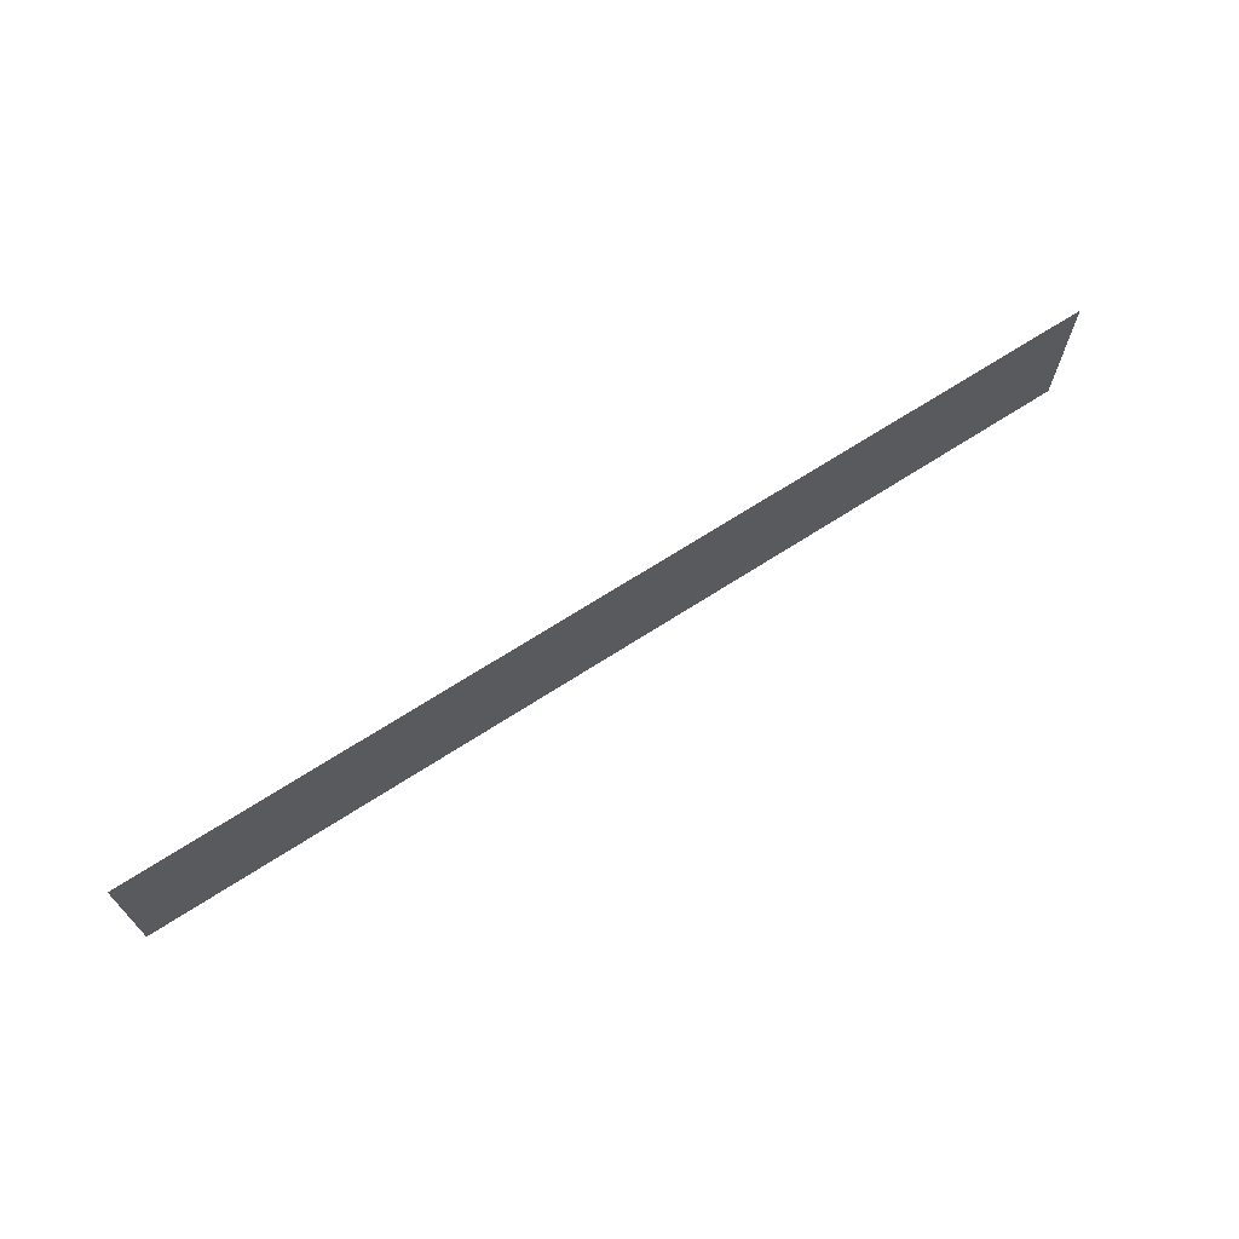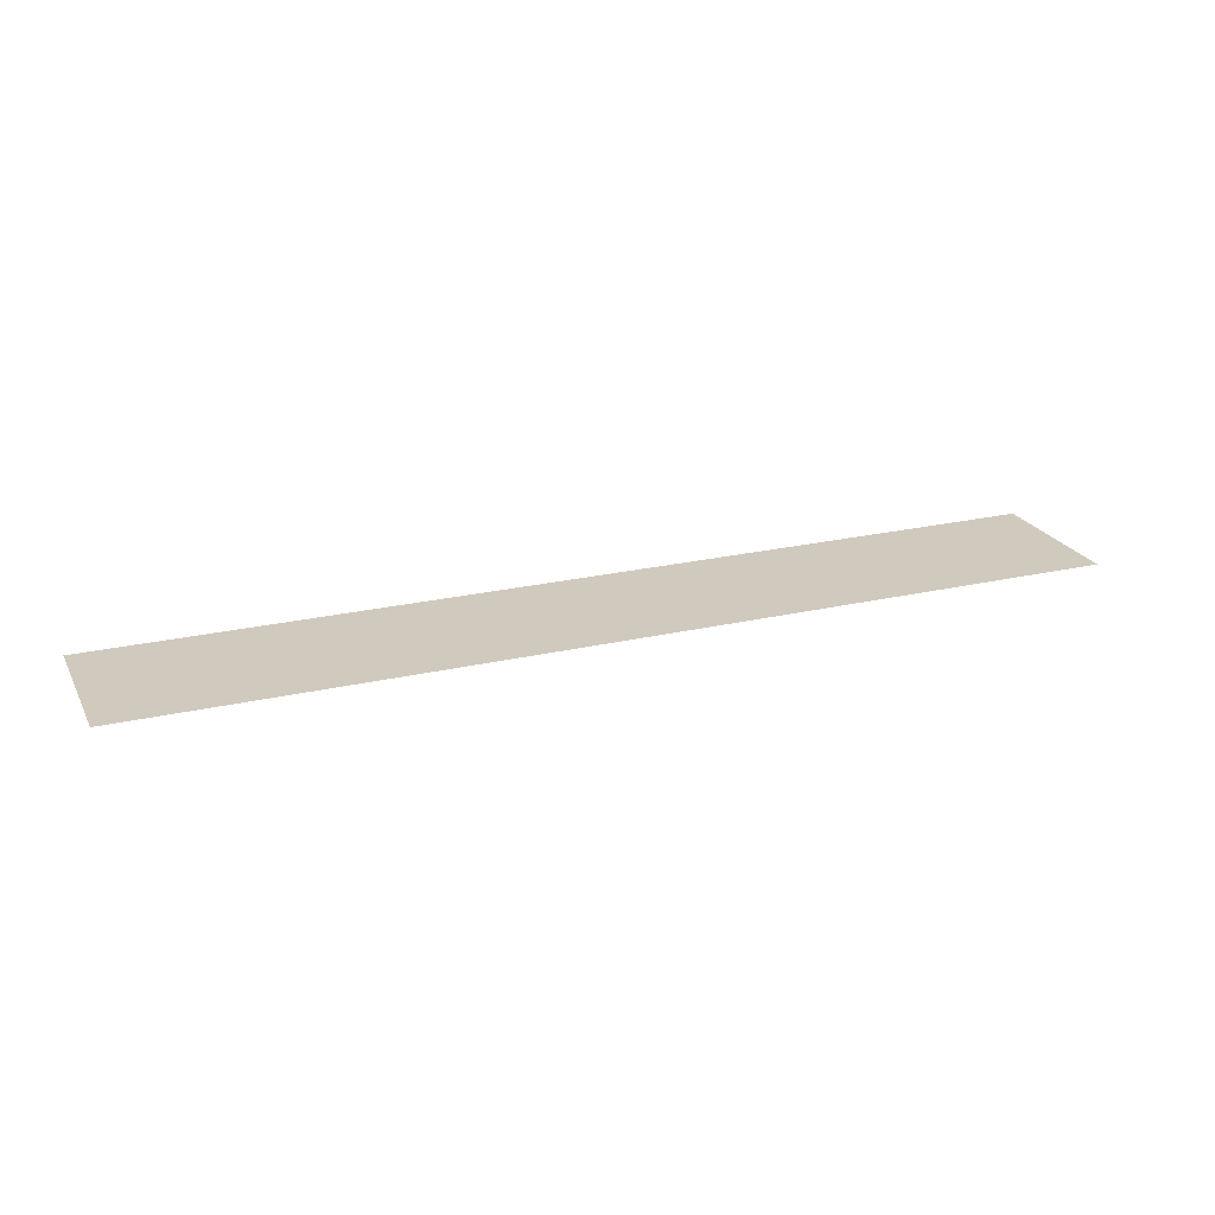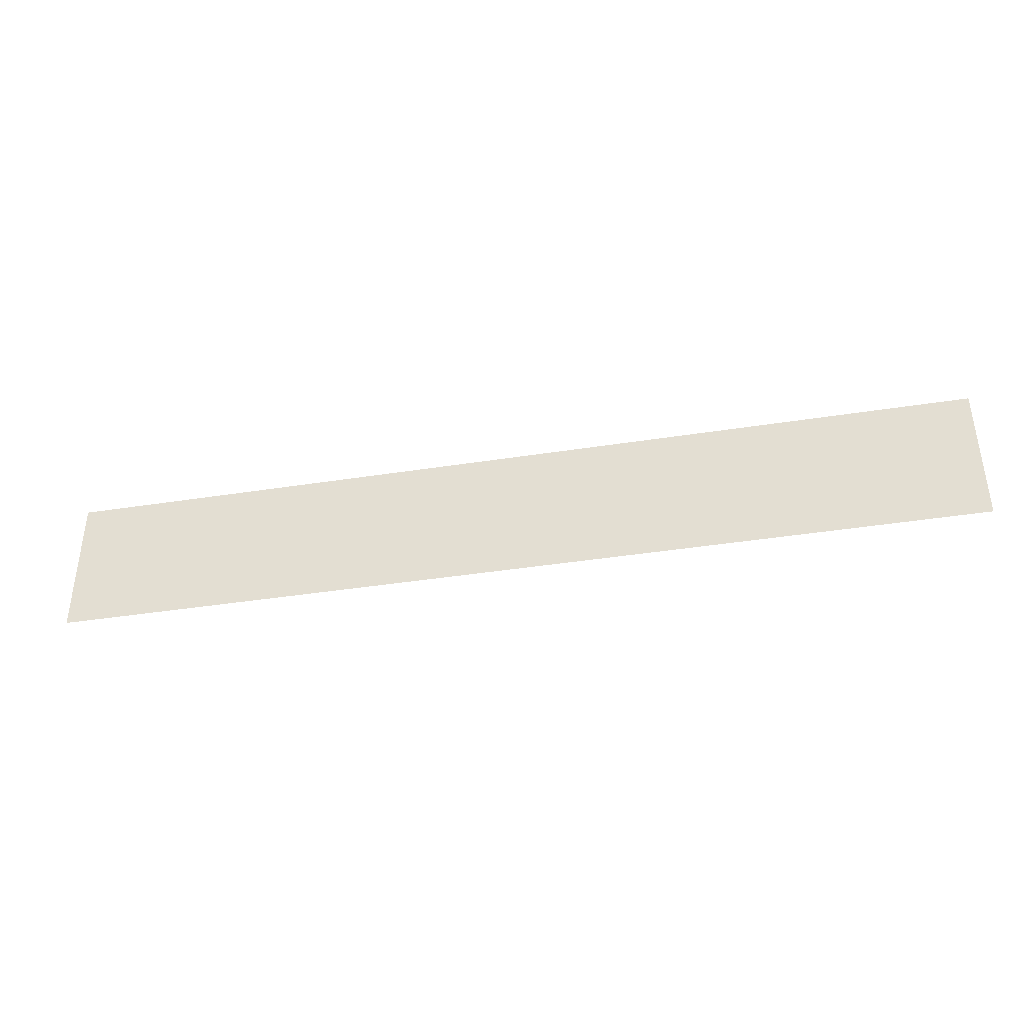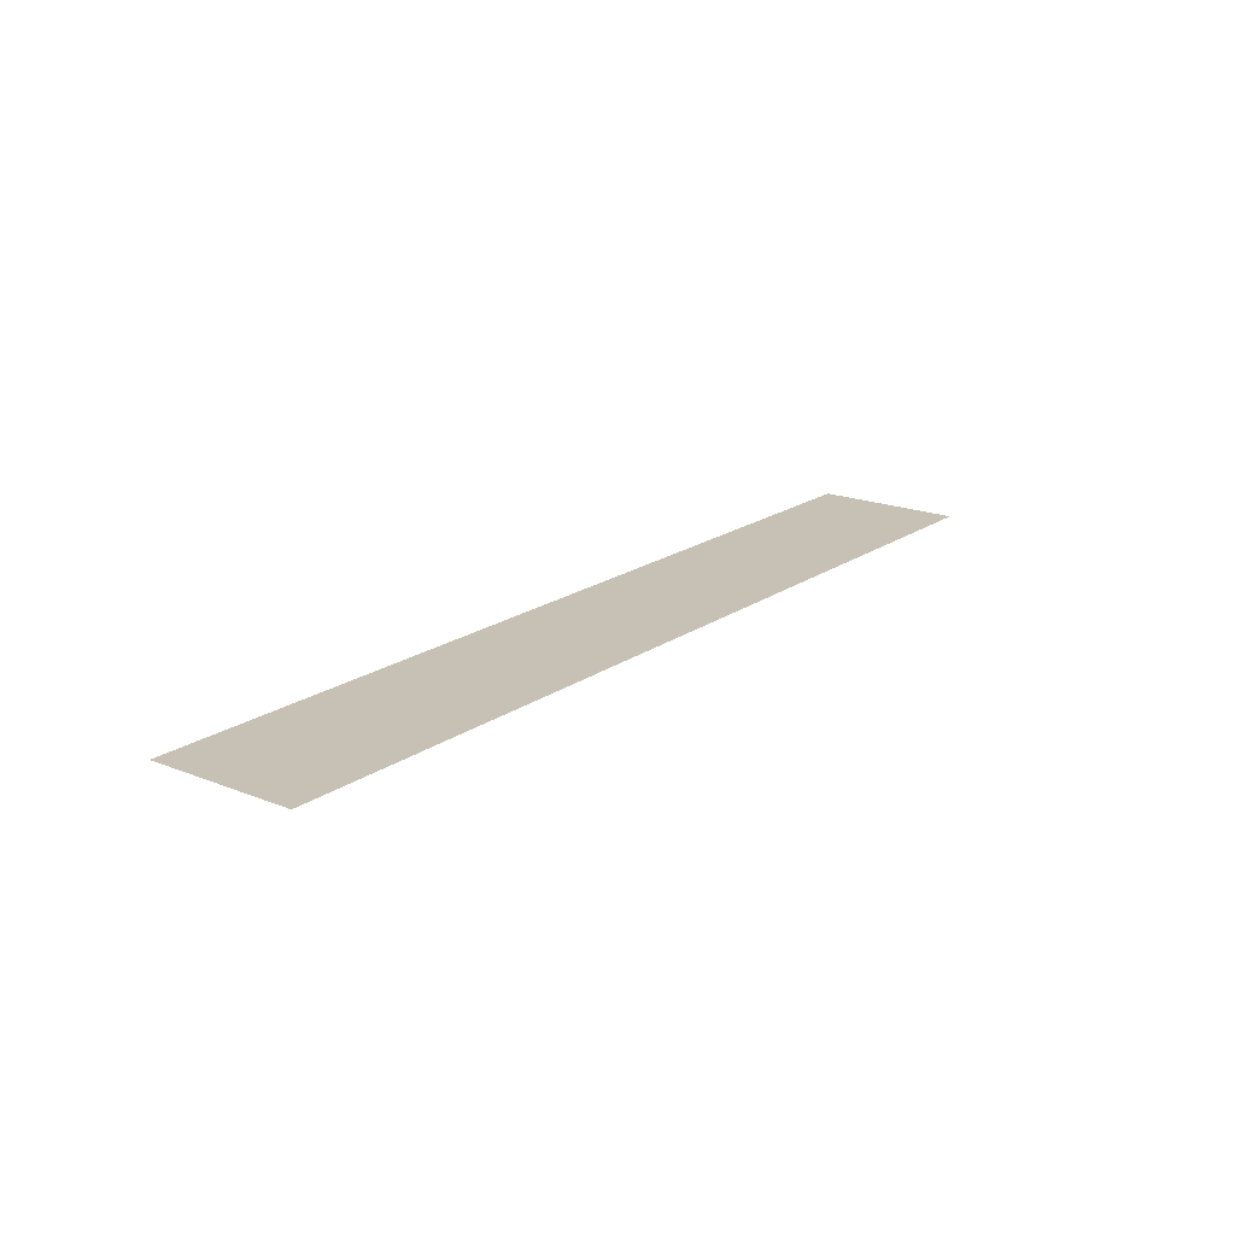
<metadata>
{"format":"obj","ext":"obj","renderer":"f3d","projection":"perspective","resolution":1024,"background":"white","views":[{"elev":68.5,"azim":-32.9,"up":"+Y"},{"elev":23.0,"azim":-21.7,"up":"+Z"},{"elev":-39.7,"azim":-168.9,"up":"+Y"},{"elev":18.6,"azim":127.4,"up":"+Z"}]}
</metadata>
<code>
v -19.2 -21.33 0
v -20.27 -21.33 0
v -20.27 -20.27 0
v -19.2 -20.27 0
v -18.13 -21.33 0
v -19.2 -21.33 0
v -19.2 -20.27 0
v -18.13 -20.27 0
v -17.07 -21.33 0
v -18.13 -21.33 0
v -18.13 -20.27 0
v -17.07 -20.27 0
v -16 -21.33 0
v -17.07 -21.33 0
v -17.07 -20.27 0
v -16 -20.27 0
v -14.93 -21.33 0
v -16 -21.33 0
v -16 -20.27 0
v -14.93 -20.27 0
v -13.87 -21.33 0
v -14.93 -21.33 0
v -14.93 -20.27 0
v -13.87 -20.27 0
v -12.8 -21.33 0
v -13.87 -21.33 0
v -13.87 -20.27 0
v -12.8 -20.27 0
v -11.73 -21.33 0
v -12.8 -21.33 0
v -12.8 -20.27 0
v -11.73 -20.27 0
v -10.67 -21.33 0
v -11.73 -21.33 0
v -11.73 -20.27 0
v -10.67 -20.27 0
v -9.6 -21.33 0
v -10.67 -21.33 0
v -10.67 -20.27 0
v -9.6 -20.27 0
v -8.533 -21.33 0
v -9.6 -21.33 0
v -9.6 -20.27 0
v -8.533 -20.27 0
v -7.467 -21.33 0
v -8.533 -21.33 0
v -8.533 -20.27 0
v -7.467 -20.27 0
v -6.4 -21.33 0
v -7.467 -21.33 0
v -7.467 -20.27 0
v -6.4 -20.27 0
v -5.333 -21.33 0
v -6.4 -21.33 0
v -6.4 -20.27 0
v -5.333 -20.27 0
v -4.267 -21.33 0
v -5.333 -21.33 0
v -5.333 -20.27 0
v -4.267 -20.27 0
v -3.2 -21.33 0
v -4.267 -21.33 0
v -4.267 -20.27 0
v -3.2 -20.27 0
v -2.133 -21.33 0
v -3.2 -21.33 0
v -3.2 -20.27 0
v -2.133 -20.27 0
v -1.067 -21.33 0
v -2.133 -21.33 0
v -2.133 -20.27 0
v -1.067 -20.27 0
v 0 -21.33 0
v -1.067 -21.33 0
v -1.067 -20.27 0
v 0 -20.27 0
v -19.2 -22.4 0
v -20.27 -22.4 0
v -20.27 -21.33 0
v -19.2 -21.33 0
v -18.13 -22.4 0
v -19.2 -22.4 0
v -19.2 -21.33 0
v -18.13 -21.33 0
v -17.07 -22.4 0
v -18.13 -22.4 0
v -18.13 -21.33 0
v -17.07 -21.33 0
v -16 -22.4 0
v -17.07 -22.4 0
v -17.07 -21.33 0
v -16 -21.33 0
v -14.93 -22.4 0
v -16 -22.4 0
v -16 -21.33 0
v -14.93 -21.33 0
v -13.87 -22.4 0
v -14.93 -22.4 0
v -14.93 -21.33 0
v -13.87 -21.33 0
v -12.8 -22.4 0
v -13.87 -22.4 0
v -13.87 -21.33 0
v -12.8 -21.33 0
v -11.73 -22.4 0
v -12.8 -22.4 0
v -12.8 -21.33 0
v -11.73 -21.33 0
v -10.67 -22.4 0
v -11.73 -22.4 0
v -11.73 -21.33 0
v -10.67 -21.33 0
v -9.6 -22.4 0
v -10.67 -22.4 0
v -10.67 -21.33 0
v -9.6 -21.33 0
v -8.533 -22.4 0
v -9.6 -22.4 0
v -9.6 -21.33 0
v -8.533 -21.33 0
v -7.467 -22.4 0
v -8.533 -22.4 0
v -8.533 -21.33 0
v -7.467 -21.33 0
v -6.4 -22.4 0
v -7.467 -22.4 0
v -7.467 -21.33 0
v -6.4 -21.33 0
v -5.333 -22.4 0
v -6.4 -22.4 0
v -6.4 -21.33 0
v -5.333 -21.33 0
v -4.267 -22.4 0
v -5.333 -22.4 0
v -5.333 -21.33 0
v -4.267 -21.33 0
v -3.2 -22.4 0
v -4.267 -22.4 0
v -4.267 -21.33 0
v -3.2 -21.33 0
v -2.133 -22.4 0
v -3.2 -22.4 0
v -3.2 -21.33 0
v -2.133 -21.33 0
v -1.067 -22.4 0
v -2.133 -22.4 0
v -2.133 -21.33 0
v -1.067 -21.33 0
v 0 -22.4 0
v -1.067 -22.4 0
v -1.067 -21.33 0
v 0 -21.33 0
v -19.2 -23.47 0
v -20.27 -23.47 0
v -20.27 -22.4 0
v -19.2 -22.4 0
v -18.13 -23.47 0
v -19.2 -23.47 0
v -19.2 -22.4 0
v -18.13 -22.4 0
v -17.07 -23.47 0
v -18.13 -23.47 0
v -18.13 -22.4 0
v -17.07 -22.4 0
v -16 -23.47 0
v -17.07 -23.47 0
v -17.07 -22.4 0
v -16 -22.4 0
v -14.93 -23.47 0
v -16 -23.47 0
v -16 -22.4 0
v -14.93 -22.4 0
v -13.87 -23.47 0
v -14.93 -23.47 0
v -14.93 -22.4 0
v -13.87 -22.4 0
v -12.8 -23.47 0
v -13.87 -23.47 0
v -13.87 -22.4 0
v -12.8 -22.4 0
v -11.73 -23.47 0
v -12.8 -23.47 0
v -12.8 -22.4 0
v -11.73 -22.4 0
v -10.67 -23.47 0
v -11.73 -23.47 0
v -11.73 -22.4 0
v -10.67 -22.4 0
v -9.6 -23.47 0
v -10.67 -23.47 0
v -10.67 -22.4 0
v -9.6 -22.4 0
v -8.533 -23.47 0
v -9.6 -23.47 0
v -9.6 -22.4 0
v -8.533 -22.4 0
v -7.467 -23.47 0
v -8.533 -23.47 0
v -8.533 -22.4 0
v -7.467 -22.4 0
v -6.4 -23.47 0
v -7.467 -23.47 0
v -7.467 -22.4 0
v -6.4 -22.4 0
v -5.333 -23.47 0
v -6.4 -23.47 0
v -6.4 -22.4 0
v -5.333 -22.4 0
v -4.267 -23.47 0
v -5.333 -23.47 0
v -5.333 -22.4 0
v -4.267 -22.4 0
v -3.2 -23.47 0
v -4.267 -23.47 0
v -4.267 -22.4 0
v -3.2 -22.4 0
v -2.133 -23.47 0
v -3.2 -23.47 0
v -3.2 -22.4 0
v -2.133 -22.4 0
v -1.067 -23.47 0
v -2.133 -23.47 0
v -2.133 -22.4 0
v -1.067 -22.4 0
v 0 -23.47 0
v -1.067 -23.47 0
v -1.067 -22.4 0
v 0 -22.4 0
g Law-Floor5_mesh_0007
f 1 2 3 4
f 5 6 7 8
f 9 10 11 12
f 13 14 15 16
f 17 18 19 20
f 21 22 23 24
f 25 26 27 28
f 29 30 31 32
f 33 34 35 36
f 37 38 39 40
f 41 42 43 44
f 45 46 47 48
f 49 50 51 52
f 53 54 55 56
f 57 58 59 60
f 61 62 63 64
f 65 66 67 68
f 69 70 71 72
f 73 74 75 76
f 77 78 79 80
f 81 82 83 84
f 85 86 87 88
f 89 90 91 92
f 93 94 95 96
f 97 98 99 100
f 101 102 103 104
f 105 106 107 108
f 109 110 111 112
f 113 114 115 116
f 117 118 119 120
f 121 122 123 124
f 125 126 127 128
f 129 130 131 132
f 133 134 135 136
f 137 138 139 140
f 141 142 143 144
f 145 146 147 148
f 149 150 151 152
f 153 154 155 156
f 157 158 159 160
f 161 162 163 164
f 165 166 167 168
f 169 170 171 172
f 173 174 175 176
f 177 178 179 180
f 181 182 183 184
f 185 186 187 188
f 189 190 191 192
f 193 194 195 196
f 197 198 199 200
f 201 202 203 204
f 205 206 207 208
f 209 210 211 212
f 213 214 215 216
f 217 218 219 220
f 221 222 223 224
f 225 226 227 228

</code>
